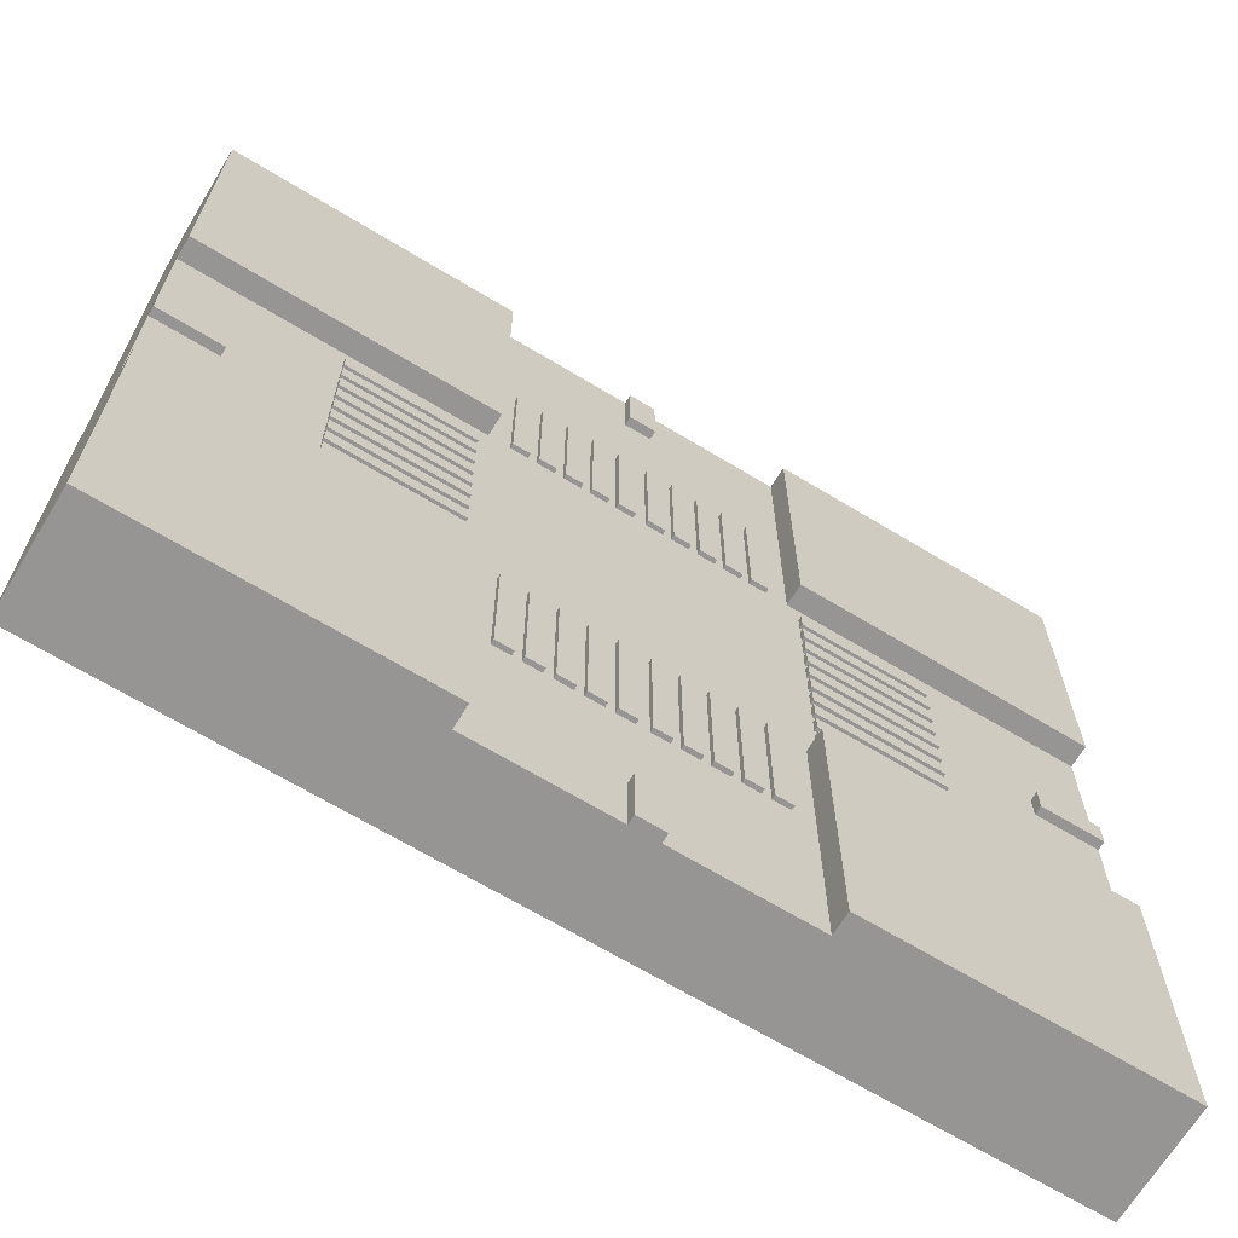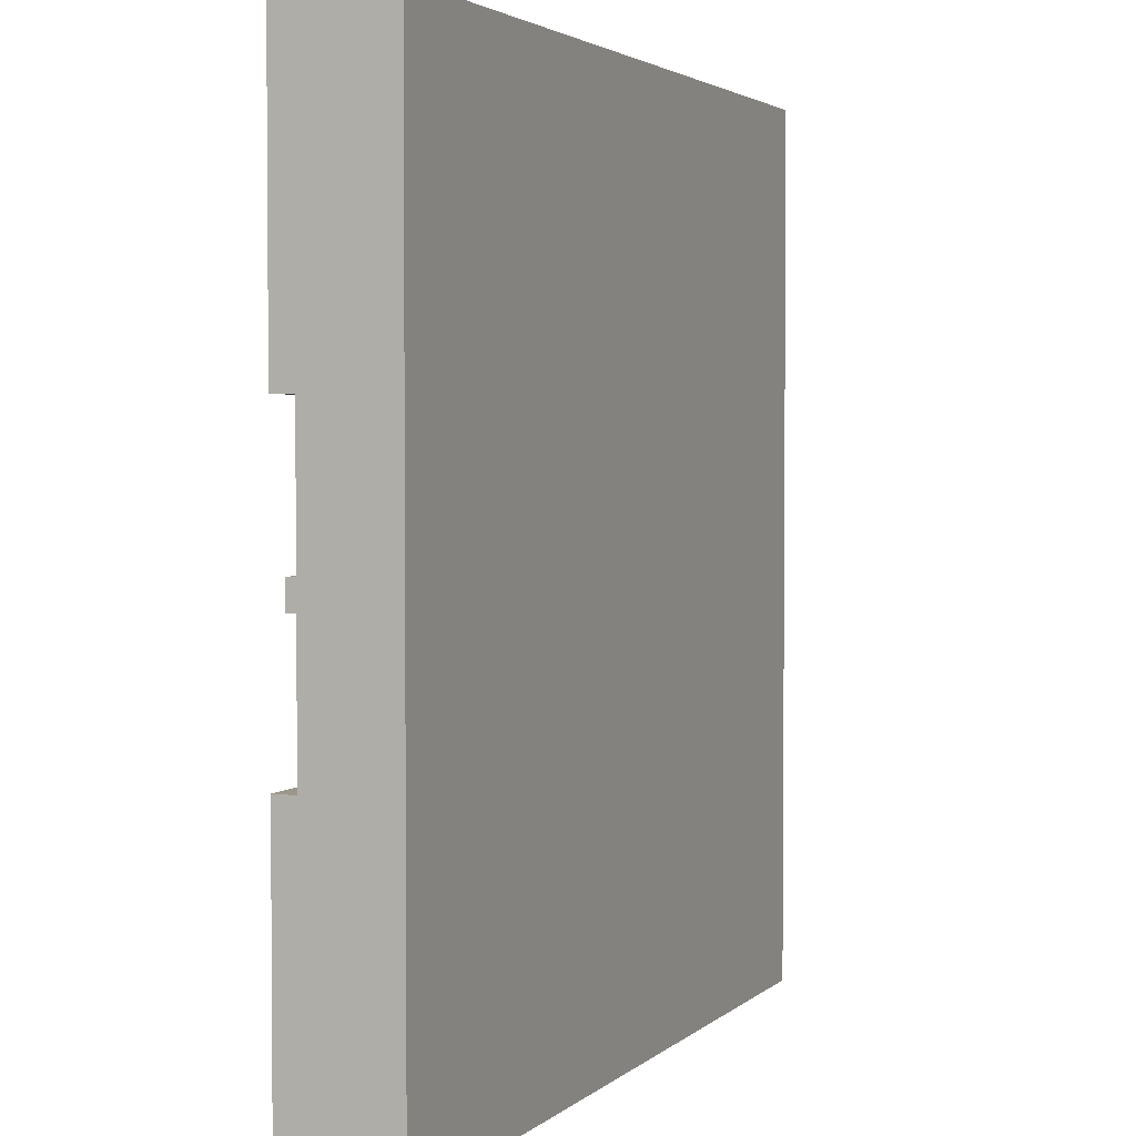
<metadata>
{"format":"obj","ext":"obj","renderer":"f3d","projection":"perspective","resolution":1024,"background":"white","views":[{"elev":-67.5,"azim":148.8,"up":"+Z"},{"elev":2.9,"azim":-67.6,"up":"+Z"}]}
</metadata>
<code>
o Street_4Way_Cube.004
v 1 -0.1 -1
v 1 0.1 -1
v 1 0.1 -0.3333
v 1 -0.1 -0.3333
v 1 0.1 -0.0303
v 0.3339 0.1 -1
v 0.3339 -0.1 -1
v 0.8571 0.1 -0.3333
v 0.6429 0.1 -0.3333
v 0.3339 0.1 -0.3333
v 0.3339 -0.1 -0.3333
v 0.8571 0.1 -0.0303
v 0.3339 0.15 -0.3333
v 1 0.12 -0.0303
v 0.3339 0.15 -1
v 0.8571 0.12 -0.0303
v 1 0.15 -0.3333
v 1 0.15 -1
v 0.2857 0.1 -0.3333
v 0.03025 0.1 -0.8572
v 0.03025 0.1 -1
v 0.03025 0.12 -0.8572
v 0.03025 0.12 -1
v 0.2469 0.1 -0.3333
v 0.3339 0.1 -0.6171
v 0.2274 0.1 -0.3333
v 0.1886 0.1 -0.3333
v 0.1691 0.1 -0.3333
v 0.1303 0.1 -0.3333
v 0.1108 0.1 -0.3333
v 0.07197 0.1 -0.3333
v 0.05254 0.1 -0.3333
v 0.01367 0.1 -0.3333
v 0.01367 0.1 -0.6171
v 0.05254 0.1 -0.6171
v 0.07197 0.1 -0.6171
v 0.1108 0.1 -0.6171
v 0.1303 0.1 -0.6171
v 0.1691 0.1 -0.6171
v 0.1886 0.1 -0.6171
v 0.2274 0.1 -0.6171
v 0.2469 0.1 -0.6171
v 0.2857 0.1 -0.6171
v 0.6429 0.1 -0.2841
v 0.6429 0.1 -0.2449
v 0.6429 0.1 -0.2253
v 0.6429 0.1 -0.1861
v 0.6429 0.1 -0.1665
v 0.6429 0.1 -0.1273
v 0.6429 0.1 -0.1076
v 0.6429 0.1 -0.06843
v 0.6429 0.1 -0.04882
v 0.6429 0.1 -0.009608
v 0.3571 0.1 -0.2841
v 0.3571 0.1 -0.2449
v 0.3571 0.1 -0.2253
v 0.3571 0.1 -0.1861
v 0.3571 0.1 -0.1665
v 0.3571 0.1 -0.1273
v 0.3571 0.1 -0.1076
v 0.3571 0.1 -0.06843
v 0.3571 0.1 -0.04882
v 0.3571 0.1 -0.009608
v 0.6429 0.11 -0.2841
v 0.6429 0.11 -0.2449
v 0.6429 0.11 -0.2253
v 0.6429 0.11 -0.1861
v 0.6429 0.11 -0.1665
v 0.6429 0.11 -0.1273
v 0.6429 0.11 -0.1076
v 0.6429 0.11 -0.06843
v 0.6429 0.11 -0.04882
v 0.6429 0.11 -0.009608
v 0.3571 0.11 -0.2841
v 0.3571 0.11 -0.2449
v 0.3571 0.11 -0.2253
v 0.3571 0.11 -0.1861
v 0.3571 0.11 -0.1665
v 0.3571 0.11 -0.1273
v 0.3571 0.11 -0.1076
v 0.3571 0.11 -0.06843
v 0.3571 0.11 -0.04882
v 0.3571 0.11 -0.009608
v 0.2857 0.11 -0.3333
v 0.1886 0.11 -0.3333
v 0.2274 0.11 -0.3333
v 0.2469 0.11 -0.3333
v 0.1691 0.11 -0.3333
v 0.1303 0.11 -0.3333
v 0.1108 0.11 -0.3333
v 0.07197 0.11 -0.3333
v 0.05254 0.11 -0.3333
v 0.01367 0.11 -0.3333
v 0.01367 0.11 -0.6171
v 0.05254 0.11 -0.6171
v 0.07197 0.11 -0.6171
v 0.1108 0.11 -0.6171
v 0.1303 0.11 -0.6171
v 0.1691 0.11 -0.6171
v 0.1886 0.11 -0.6171
v 0.2274 0.11 -0.6171
v 0.2469 0.11 -0.6171
v 0.2857 0.11 -0.6171
v 0.6454 0.1 -0.2861
v 0.6454 0.1 -0.2441
v -1 -0.1 -1
v -1 0.1 -1
v -1 0.1 -0.3333
v -1 -0.1 -0.3333
v -1 0.1 -0.0303
v -0.3339 0.1 -1
v -0.3339 -0.1 -1
v -0.8571 0.1 -0.3333
v -0.6429 0.1 -0.3333
v -0.3339 0.1 -0.3333
v -0.3339 -0.1 -0.3333
v -0.8571 0.1 -0.0303
v -0.3339 0.15 -0.3333
v -1 0.12 -0.0303
v -0.3339 0.15 -1
v -0.8571 0.12 -0.0303
v -1 0.15 -0.3333
v -1 0.15 -1
v 0 0.1 -0.3333
v -0.2857 0.1 -0.3333
v 0 -0.1 -0.3333
v 0 0.1 -1
v 0 -0.1 -1
v -0.03025 0.1 -0.8572
v -0.03025 0.1 -1
v -0.03025 0.12 -0.8572
v -0.03025 0.12 -1
v 0 0.1 -0.8572
v 0 0.12 -0.8572
v 0 0.12 -1
v -0.2469 0.1 -0.3333
v 0 0.1 -0.6171
v -0.3339 0.1 -0.6171
v -0.2274 0.1 -0.3333
v -0.1886 0.1 -0.3333
v -0.1691 0.1 -0.3333
v -0.1303 0.1 -0.3333
v -0.1108 0.1 -0.3333
v -0.07197 0.1 -0.3333
v -0.05254 0.1 -0.3333
v -0.01367 0.1 -0.3333
v -0.01367 0.1 -0.6171
v -0.05254 0.1 -0.6171
v -0.07197 0.1 -0.6171
v -0.1108 0.1 -0.6171
v -0.1303 0.1 -0.6171
v -0.1691 0.1 -0.6171
v -0.1886 0.1 -0.6171
v -0.2274 0.1 -0.6171
v -0.2469 0.1 -0.6171
v -0.2857 0.1 -0.6171
v -0.6429 0.1 -0.2841
v -0.6429 0.1 -0.2449
v -0.6429 0.1 -0.2253
v -0.6429 0.1 -0.1861
v -0.6429 0.1 -0.1665
v -0.6429 0.1 -0.1273
v -0.6429 0.1 -0.1076
v -0.6429 0.1 -0.06843
v -0.6429 0.1 -0.04882
v -0.6429 0.1 -0.009608
v -0.3571 0.1 -0.2841
v -0.3571 0.1 -0.2449
v -0.3571 0.1 -0.2253
v -0.3571 0.1 -0.1861
v -0.3571 0.1 -0.1665
v -0.3571 0.1 -0.1273
v -0.3571 0.1 -0.1076
v -0.3571 0.1 -0.06843
v -0.3571 0.1 -0.04882
v -0.3571 0.1 -0.009608
v -0.6429 0.11 -0.2841
v -0.6429 0.11 -0.2449
v -0.6429 0.11 -0.2253
v -0.6429 0.11 -0.1861
v -0.6429 0.11 -0.1665
v -0.6429 0.11 -0.1273
v -0.6429 0.11 -0.1076
v -0.6429 0.11 -0.06843
v -0.6429 0.11 -0.04882
v -0.6429 0.11 -0.009608
v -0.3571 0.11 -0.2841
v -0.3571 0.11 -0.2449
v -0.3571 0.11 -0.2253
v -0.3571 0.11 -0.1861
v -0.3571 0.11 -0.1665
v -0.3571 0.11 -0.1273
v -0.3571 0.11 -0.1076
v -0.3571 0.11 -0.06843
v -0.3571 0.11 -0.04882
v -0.3571 0.11 -0.009608
v -0.2857 0.11 -0.3333
v -0.1886 0.11 -0.3333
v -0.2274 0.11 -0.3333
v -0.2469 0.11 -0.3333
v -0.1691 0.11 -0.3333
v -0.1303 0.11 -0.3333
v -0.1108 0.11 -0.3333
v -0.07197 0.11 -0.3333
v -0.05254 0.11 -0.3333
v -0.01367 0.11 -0.3333
v -0.01367 0.11 -0.6171
v -0.05254 0.11 -0.6171
v -0.07197 0.11 -0.6171
v -0.1108 0.11 -0.6171
v -0.1303 0.11 -0.6171
v -0.1691 0.11 -0.6171
v -0.1886 0.11 -0.6171
v -0.2274 0.11 -0.6171
v -0.2469 0.11 -0.6171
v -0.2857 0.11 -0.6171
v -0.6454 0.1 -0.2861
v -0.6454 0.1 -0.2441
v 1 -0.1 1
v 1 0.1 1
v 1 0.1 0.3333
v 1 -0.1 0.3333
v 1 0.1 0.0303
v 0.3339 0.1 1
v 0.3339 -0.1 1
v 0.8571 0.1 0.3333
v 0.6429 0.1 0.3333
v 0.3339 0.1 0.3333
v 0.3339 -0.1 0.3333
v 0.8571 0.1 0.0303
v 0.3339 0.15 0.3333
v 1 0.12 0.0303
v 0.3339 0.15 1
v 0.8571 0.12 0.0303
v 1 0.15 0.3333
v 1 0.15 1
v 1 0.1 0
v 1 -0.1 0
v 0.8571 0.1 0
v 0.6429 0.1 0
v 0.3571 0.1 0
v 0.2857 0.1 0.3333
v 0.3571 -0.1 0
v 1 0.12 0
v 0.8571 0.12 0
v 0.03025 0.1 0.8572
v 0.03025 0.1 1
v 0.03025 0.12 0.8572
v 0.03025 0.12 1
v 0.2469 0.1 0.3333
v 0.3339 0.1 0.6171
v 0.2274 0.1 0.3333
v 0.1886 0.1 0.3333
v 0.1691 0.1 0.3333
v 0.1303 0.1 0.3333
v 0.1108 0.1 0.3333
v 0.07197 0.1 0.3333
v 0.05254 0.1 0.3333
v 0.01367 0.1 0.3333
v 0.01367 0.1 0.6171
v 0.05254 0.1 0.6171
v 0.07197 0.1 0.6171
v 0.1108 0.1 0.6171
v 0.1303 0.1 0.6171
v 0.1691 0.1 0.6171
v 0.1886 0.1 0.6171
v 0.2274 0.1 0.6171
v 0.2469 0.1 0.6171
v 0.2857 0.1 0.6171
v 0.6429 0.1 0.2841
v 0.6429 0.1 0.2449
v 0.6429 0.1 0.2253
v 0.6429 0.1 0.1861
v 0.6429 0.1 0.1665
v 0.6429 0.1 0.1273
v 0.6429 0.1 0.1076
v 0.6429 0.1 0.06843
v 0.6429 0.1 0.04882
v 0.6429 0.1 0.009608
v 0.3571 0.1 0.2841
v 0.3571 0.1 0.2449
v 0.3571 0.1 0.2253
v 0.3571 0.1 0.1861
v 0.3571 0.1 0.1665
v 0.3571 0.1 0.1273
v 0.3571 0.1 0.1076
v 0.3571 0.1 0.06843
v 0.3571 0.1 0.04882
v 0.3571 0.1 0.009608
v 0.6429 0.11 0.2841
v 0.6429 0.11 0.2449
v 0.6429 0.11 0.2253
v 0.6429 0.11 0.1861
v 0.6429 0.11 0.1665
v 0.6429 0.11 0.1273
v 0.6429 0.11 0.1076
v 0.6429 0.11 0.06843
v 0.6429 0.11 0.04882
v 0.6429 0.11 0.009608
v 0.3571 0.11 0.2841
v 0.3571 0.11 0.2449
v 0.3571 0.11 0.2253
v 0.3571 0.11 0.1861
v 0.3571 0.11 0.1665
v 0.3571 0.11 0.1273
v 0.3571 0.11 0.1076
v 0.3571 0.11 0.06843
v 0.3571 0.11 0.04882
v 0.3571 0.11 0.009608
v 0.2857 0.11 0.3333
v 0.1886 0.11 0.3333
v 0.2274 0.11 0.3333
v 0.2469 0.11 0.3333
v 0.1691 0.11 0.3333
v 0.1303 0.11 0.3333
v 0.1108 0.11 0.3333
v 0.07197 0.11 0.3333
v 0.05254 0.11 0.3333
v 0.01367 0.11 0.3333
v 0.01367 0.11 0.6171
v 0.05254 0.11 0.6171
v 0.07197 0.11 0.6171
v 0.1108 0.11 0.6171
v 0.1303 0.11 0.6171
v 0.1691 0.11 0.6171
v 0.1886 0.11 0.6171
v 0.2274 0.11 0.6171
v 0.2469 0.11 0.6171
v 0.2857 0.11 0.6171
v 0.6454 0.1 0.2861
v 0.6454 0.1 0.2441
v -1 -0.1 1
v -1 0.1 1
v -1 0.1 0.3333
v -1 -0.1 0.3333
v -1 0.1 0.0303
v -0.3339 0.1 1
v -0.3339 -0.1 1
v -0.8571 0.1 0.3333
v -0.6429 0.1 0.3333
v -0.3339 0.1 0.3333
v -0.3339 -0.1 0.3333
v -0.8571 0.1 0.0303
v -0.3339 0.15 0.3333
v -1 0.12 0.0303
v -0.3339 0.15 1
v -0.8571 0.12 0.0303
v -1 0.15 0.3333
v -1 0.15 1
v 0 0.1 0
v 0 0.1 0.3333
v -1 0.1 0
v -1 -0.1 0
v -0.8571 0.1 0
v -0.6429 0.1 0
v -0.3571 0.1 0
v -0.2857 0.1 0.3333
v -0.3571 -0.1 0
v -1 0.12 0
v -0.8571 0.12 0
v 0 -0.1 0
v 0 -0.1 0.3333
v 0 0.1 1
v 0 -0.1 1
v -0.03025 0.1 0.8572
v -0.03025 0.1 1
v -0.03025 0.12 0.8572
v -0.03025 0.12 1
v 0 0.1 0.8572
v 0 0.12 0.8572
v 0 0.12 1
v -0.2469 0.1 0.3333
v 0 0.1 0.6171
v -0.3339 0.1 0.6171
v -0.2274 0.1 0.3333
v -0.1886 0.1 0.3333
v -0.1691 0.1 0.3333
v -0.1303 0.1 0.3333
v -0.1108 0.1 0.3333
v -0.07197 0.1 0.3333
v -0.05254 0.1 0.3333
v -0.01367 0.1 0.3333
v -0.01367 0.1 0.6171
v -0.05254 0.1 0.6171
v -0.07197 0.1 0.6171
v -0.1108 0.1 0.6171
v -0.1303 0.1 0.6171
v -0.1691 0.1 0.6171
v -0.1886 0.1 0.6171
v -0.2274 0.1 0.6171
v -0.2469 0.1 0.6171
v -0.2857 0.1 0.6171
v -0.6429 0.1 0.2841
v -0.6429 0.1 0.2449
v -0.6429 0.1 0.2253
v -0.6429 0.1 0.1861
v -0.6429 0.1 0.1665
v -0.6429 0.1 0.1273
v -0.6429 0.1 0.1076
v -0.6429 0.1 0.06843
v -0.6429 0.1 0.04882
v -0.6429 0.1 0.009608
v -0.3571 0.1 0.2841
v -0.3571 0.1 0.2449
v -0.3571 0.1 0.2253
v -0.3571 0.1 0.1861
v -0.3571 0.1 0.1665
v -0.3571 0.1 0.1273
v -0.3571 0.1 0.1076
v -0.3571 0.1 0.06843
v -0.3571 0.1 0.04882
v -0.3571 0.1 0.009608
v -0.6429 0.11 0.2841
v -0.6429 0.11 0.2449
v -0.6429 0.11 0.2253
v -0.6429 0.11 0.1861
v -0.6429 0.11 0.1665
v -0.6429 0.11 0.1273
v -0.6429 0.11 0.1076
v -0.6429 0.11 0.06843
v -0.6429 0.11 0.04882
v -0.6429 0.11 0.009608
v -0.3571 0.11 0.2841
v -0.3571 0.11 0.2449
v -0.3571 0.11 0.2253
v -0.3571 0.11 0.1861
v -0.3571 0.11 0.1665
v -0.3571 0.11 0.1273
v -0.3571 0.11 0.1076
v -0.3571 0.11 0.06843
v -0.3571 0.11 0.04882
v -0.3571 0.11 0.009608
v -0.2857 0.11 0.3333
v -0.1886 0.11 0.3333
v -0.2274 0.11 0.3333
v -0.2469 0.11 0.3333
v -0.1691 0.11 0.3333
v -0.1303 0.11 0.3333
v -0.1108 0.11 0.3333
v -0.07197 0.11 0.3333
v -0.05254 0.11 0.3333
v -0.01367 0.11 0.3333
v -0.01367 0.11 0.6171
v -0.05254 0.11 0.6171
v -0.07197 0.11 0.6171
v -0.1108 0.11 0.6171
v -0.1303 0.11 0.6171
v -0.1691 0.11 0.6171
v -0.1886 0.11 0.6171
v -0.2274 0.11 0.6171
v -0.2469 0.11 0.6171
v -0.2857 0.11 0.6171
v -0.6454 0.1 0.2861
v -0.6454 0.1 0.2441
f 2 3 4 1
f 18 15 13 17
f 13 15 6 25 10
f 238 243 11 4
f 11 126 128 7
f 9 8 3 17 13 10
f 1 4 11 7
f 6 2 1 7
f 6 15 18 2
f 3 2 18 17
f 126 11 243 361
f 107 106 109 108
f 123 122 118 120
f 118 115 138 111 120
f 353 109 116 358
f 116 112 128 126
f 114 115 118 122 108 113
f 106 112 116 109
f 111 112 106 107
f 111 107 123 120
f 108 122 123 107
f 126 361 358 116
f 220 219 222 221
f 236 235 231 233
f 231 228 251 224 233
f 238 222 229 243
f 229 225 364 362
f 227 228 231 235 221 226
f 219 225 229 222
f 224 225 219 220
f 224 220 236 233
f 221 235 236 220
f 362 361 243 229
f 333 334 335 332
f 349 346 344 348
f 344 346 337 374 341
f 353 358 342 335
f 342 362 364 338
f 340 339 334 348 344 341
f 332 335 342 338
f 337 333 332 338
f 337 346 349 333
f 334 333 349 348
f 362 342 358 361
f 63 241 240 53
f 25 6 21 20 133 137 34 35 36 37 38 39 40 41 42 43
f 5 3 8 12
f 241 63 62 61 60 59 58 57 56 55 54 10 19 24 26 27 28 29 30 31 32 33 124 350
f 128 127 21 6 7
f 20 21 127 133
f 239 12 8 9 44 45 46 47 48 49 50 51 52 53 240
f 19 10 25 43
f 124 33 34 137
f 32 31 36 35
f 30 29 38 37
f 28 27 40 39
f 26 24 42 41
f 55 56 46 45
f 57 58 48 47
f 59 60 50 49
f 61 62 52 51
f 10 54 44 9
f 5 237 238 4 3
f 176 166 355 356
f 138 156 155 154 153 152 151 150 149 148 147 137 133 129 130 111
f 110 117 113 108
f 356 350 124 146 145 144 143 142 141 140 139 136 125 115 167 168 169 170 171 172 173 174 175 176
f 128 112 111 130 127
f 129 133 127 130
f 354 355 166 165 164 163 162 161 160 159 158 157 114 113 117
f 125 156 138 115
f 124 137 147 146
f 145 148 149 144
f 143 150 151 142
f 141 152 153 140
f 139 154 155 136
f 168 158 159 169
f 170 160 161 171
f 172 162 163 173
f 174 164 165 175
f 115 114 157 167
f 110 108 109 353 352
f 289 279 240 241
f 251 269 268 267 266 265 264 263 262 261 260 373 369 246 247 224
f 223 230 226 221
f 241 350 351 259 258 257 256 255 254 253 252 250 242 228 280 281 282 283 284 285 286 287 288 289
f 364 225 224 247 363
f 246 369 363 247
f 239 240 279 278 277 276 275 274 273 272 271 270 227 226 230
f 242 269 251 228
f 351 373 260 259
f 258 261 262 257
f 256 263 264 255
f 254 265 266 253
f 252 267 268 250
f 281 271 272 282
f 283 273 274 284
f 285 275 276 286
f 287 277 278 288
f 228 227 270 280
f 223 221 222 238 237
f 412 356 355 402
f 374 337 366 365 369 373 383 384 385 386 387 388 389 390 391 392
f 336 334 339 343
f 356 412 411 410 409 408 407 406 405 404 403 341 357 372 375 376 377 378 379 380 381 382 351 350
f 364 363 366 337 338
f 365 366 363 369
f 354 343 339 340 393 394 395 396 397 398 399 400 401 402 355
f 357 341 374 392
f 351 382 383 373
f 381 380 385 384
f 379 378 387 386
f 377 376 389 388
f 375 372 391 390
f 404 405 395 394
f 406 407 397 396
f 408 409 399 398
f 410 411 401 400
f 341 403 393 340
f 336 352 353 335 334
f 5 12 16 14
f 237 5 14 244
f 12 239 245 16
f 14 16 245 244
f 20 21 23 22
f 133 20 22 134
f 22 23 135 134
f 58 59 79 78
f 21 127 135 23
f 38 98 99 39
f 43 42 102 103
f 41 40 100 101
f 36 31 91 96
f 30 90 91 31
f 32 92 93 33
f 32 35 95 92
f 82 83 73 72
f 92 95 94 93
f 62 63 83 82
f 45 44 64 65
f 55 45 65 75
f 63 53 73 83
f 60 61 81 80
f 74 75 65 64
f 44 54 74 64
f 52 62 82 72
f 76 77 67 66
f 78 79 69 68
f 80 81 71 70
f 50 70 71 51
f 53 52 72 73
f 46 56 76 66
f 54 55 75 74
f 57 47 67 77
f 48 58 78 68
f 47 46 66 67
f 56 57 77 76
f 59 49 69 79
f 50 60 80 70
f 49 48 68 69
f 61 51 71 81
f 90 97 96 91
f 88 99 98 89
f 85 86 101 100
f 84 103 102 87
f 24 19 84 87
f 30 37 97 90
f 38 29 89 98
f 35 34 94 95
f 28 39 99 88
f 40 27 85 100
f 29 28 88 89
f 37 36 96 97
f 26 41 101 86
f 42 24 87 102
f 27 26 86 85
f 34 33 93 94
f 19 43 103 84
f 110 119 121 117
f 352 359 119 110
f 117 121 360 354
f 119 359 360 121
f 129 131 132 130
f 133 134 131 129
f 131 134 135 132
f 171 191 192 172
f 130 132 135 127
f 151 152 212 211
f 156 216 215 155
f 154 214 213 153
f 149 209 204 144
f 143 144 204 203
f 145 146 206 205
f 145 205 208 148
f 195 185 186 196
f 205 206 207 208
f 175 195 196 176
f 158 178 177 157
f 168 188 178 158
f 176 196 186 166
f 173 193 194 174
f 187 177 178 188
f 157 177 187 167
f 165 185 195 175
f 189 179 180 190
f 191 181 182 192
f 193 183 184 194
f 163 164 184 183
f 166 186 185 165
f 159 179 189 169
f 167 187 188 168
f 170 190 180 160
f 161 181 191 171
f 160 180 179 159
f 169 189 190 170
f 172 192 182 162
f 163 183 193 173
f 162 182 181 161
f 174 194 184 164
f 203 204 209 210
f 201 202 211 212
f 198 213 214 199
f 197 200 215 216
f 136 200 197 125
f 143 203 210 150
f 151 211 202 142
f 148 208 207 147
f 141 201 212 152
f 153 213 198 140
f 142 202 201 141
f 150 210 209 149
f 139 199 214 154
f 155 215 200 136
f 140 198 199 139
f 147 207 206 146
f 125 197 216 156
f 223 232 234 230
f 237 244 232 223
f 230 234 245 239
f 232 244 245 234
f 246 248 249 247
f 369 370 248 246
f 248 370 371 249
f 284 304 305 285
f 247 249 371 363
f 264 265 325 324
f 269 329 328 268
f 267 327 326 266
f 262 322 317 257
f 256 257 317 316
f 258 259 319 318
f 258 318 321 261
f 308 298 299 309
f 318 319 320 321
f 288 308 309 289
f 271 291 290 270
f 281 301 291 271
f 289 309 299 279
f 286 306 307 287
f 300 290 291 301
f 270 290 300 280
f 278 298 308 288
f 302 292 293 303
f 304 294 295 305
f 306 296 297 307
f 276 277 297 296
f 279 299 298 278
f 272 292 302 282
f 280 300 301 281
f 283 303 293 273
f 274 294 304 284
f 273 293 292 272
f 282 302 303 283
f 285 305 295 275
f 276 296 306 286
f 275 295 294 274
f 287 307 297 277
f 316 317 322 323
f 314 315 324 325
f 311 326 327 312
f 310 313 328 329
f 250 313 310 242
f 256 316 323 263
f 264 324 315 255
f 261 321 320 260
f 254 314 325 265
f 266 326 311 253
f 255 315 314 254
f 263 323 322 262
f 252 312 327 267
f 268 328 313 250
f 253 311 312 252
f 260 320 319 259
f 242 310 329 269
f 336 343 347 345
f 352 336 345 359
f 343 354 360 347
f 345 347 360 359
f 365 366 368 367
f 369 365 367 370
f 367 368 371 370
f 407 408 428 427
f 366 363 371 368
f 387 447 448 388
f 392 391 451 452
f 390 389 449 450
f 385 380 440 445
f 379 439 440 380
f 381 441 442 382
f 381 384 444 441
f 431 432 422 421
f 441 444 443 442
f 411 412 432 431
f 394 393 413 414
f 404 394 414 424
f 412 402 422 432
f 409 410 430 429
f 423 424 414 413
f 393 403 423 413
f 401 411 431 421
f 425 426 416 415
f 427 428 418 417
f 429 430 420 419
f 399 419 420 400
f 402 401 421 422
f 395 405 425 415
f 403 404 424 423
f 406 396 416 426
f 397 407 427 417
f 396 395 415 416
f 405 406 426 425
f 408 398 418 428
f 399 409 429 419
f 398 397 417 418
f 410 400 420 430
f 439 446 445 440
f 437 448 447 438
f 434 435 450 449
f 433 452 451 436
f 372 357 433 436
f 379 386 446 439
f 387 378 438 447
f 384 383 443 444
f 377 388 448 437
f 389 376 434 449
f 378 377 437 438
f 386 385 445 446
f 375 390 450 435
f 391 372 436 451
f 376 375 435 434
f 383 382 442 443
f 357 392 452 433
l 104 105
l 217 218
l 330 331
l 453 454

</code>
